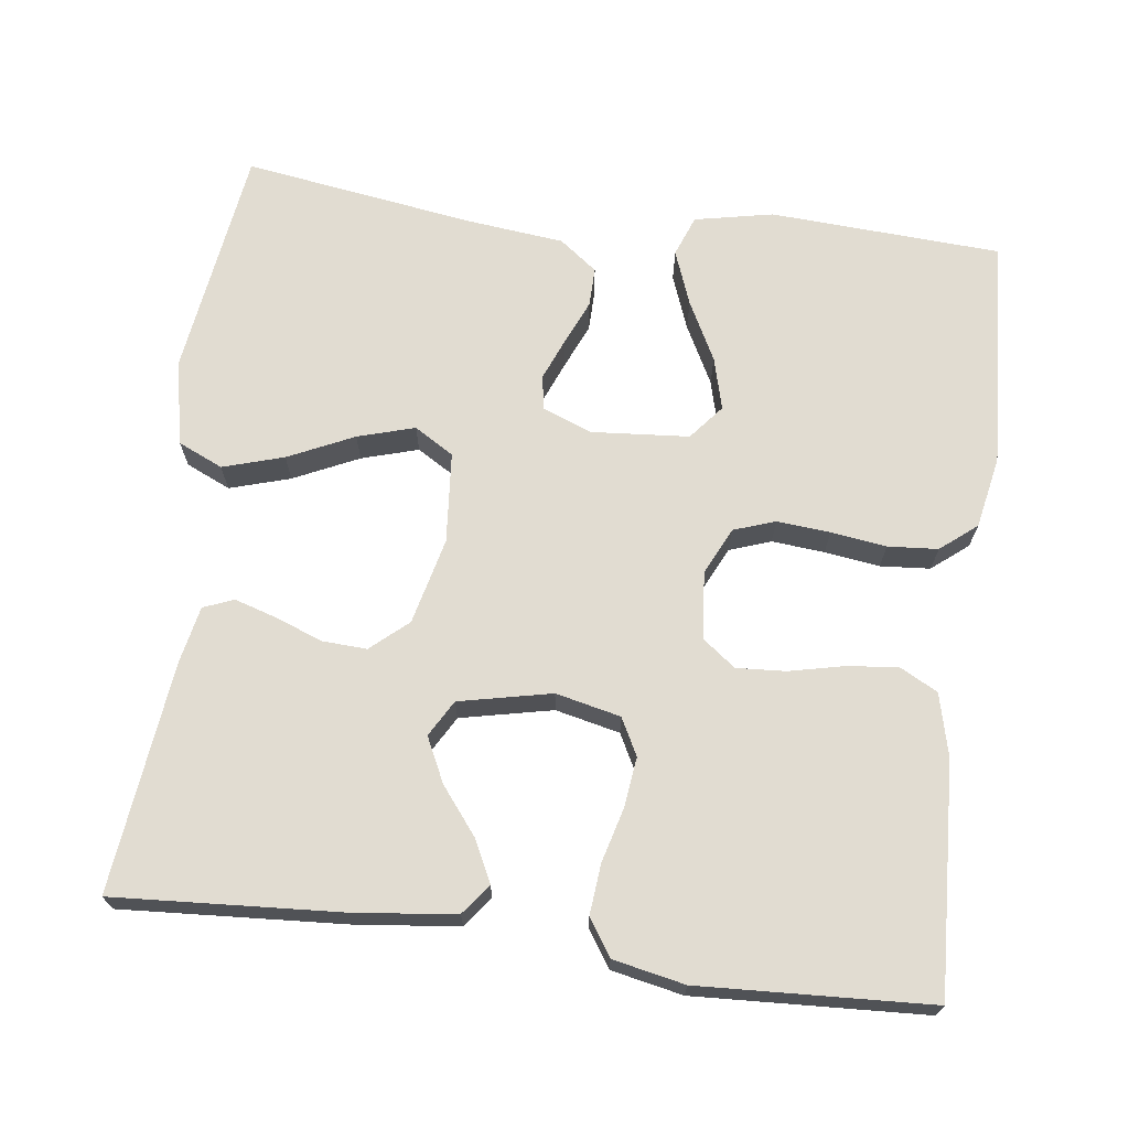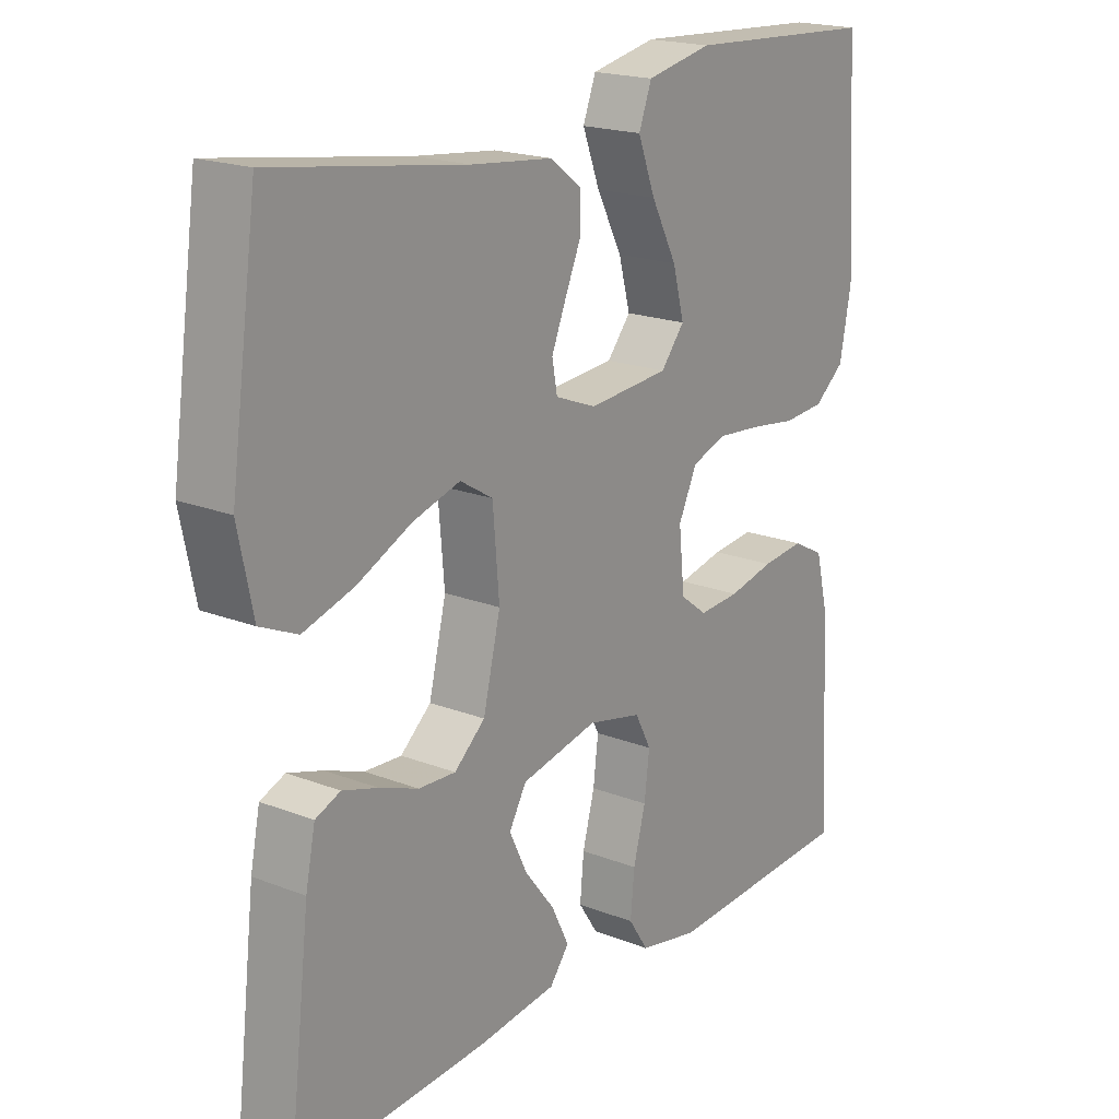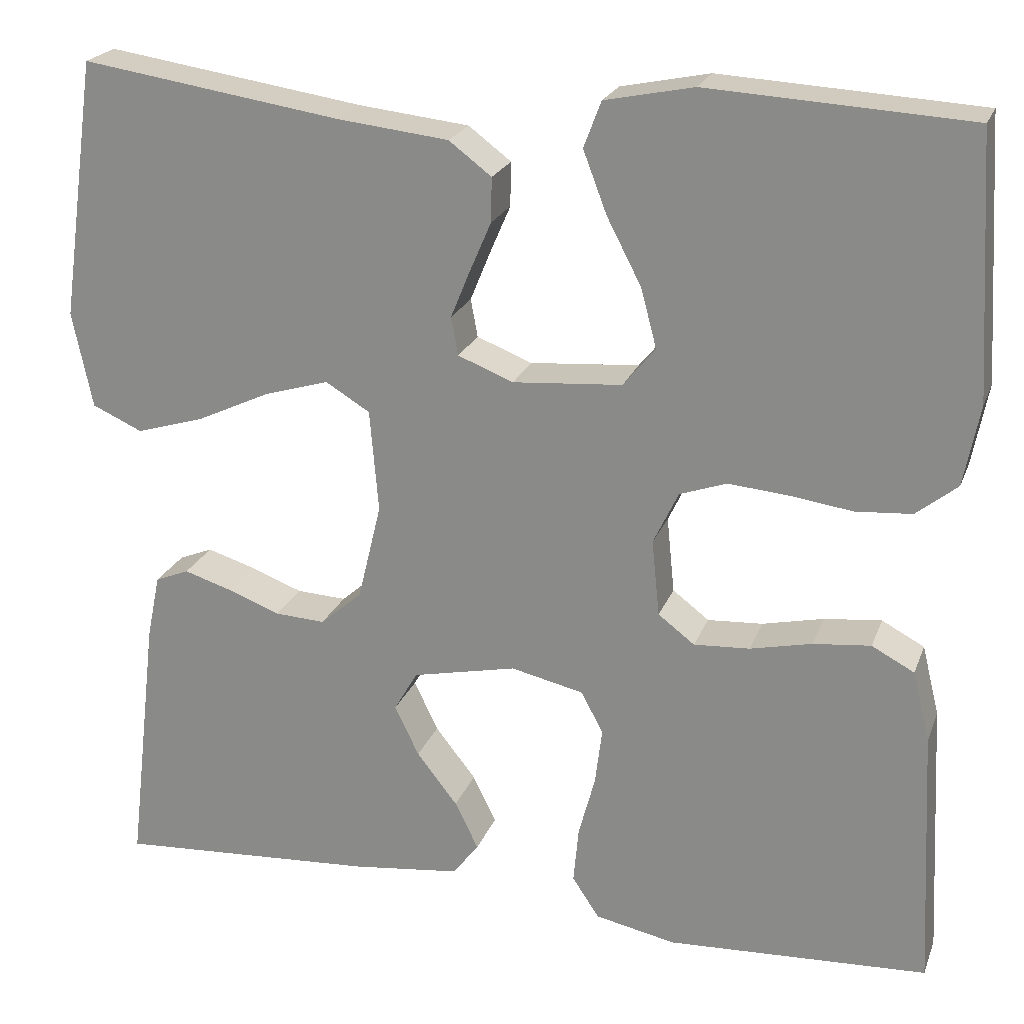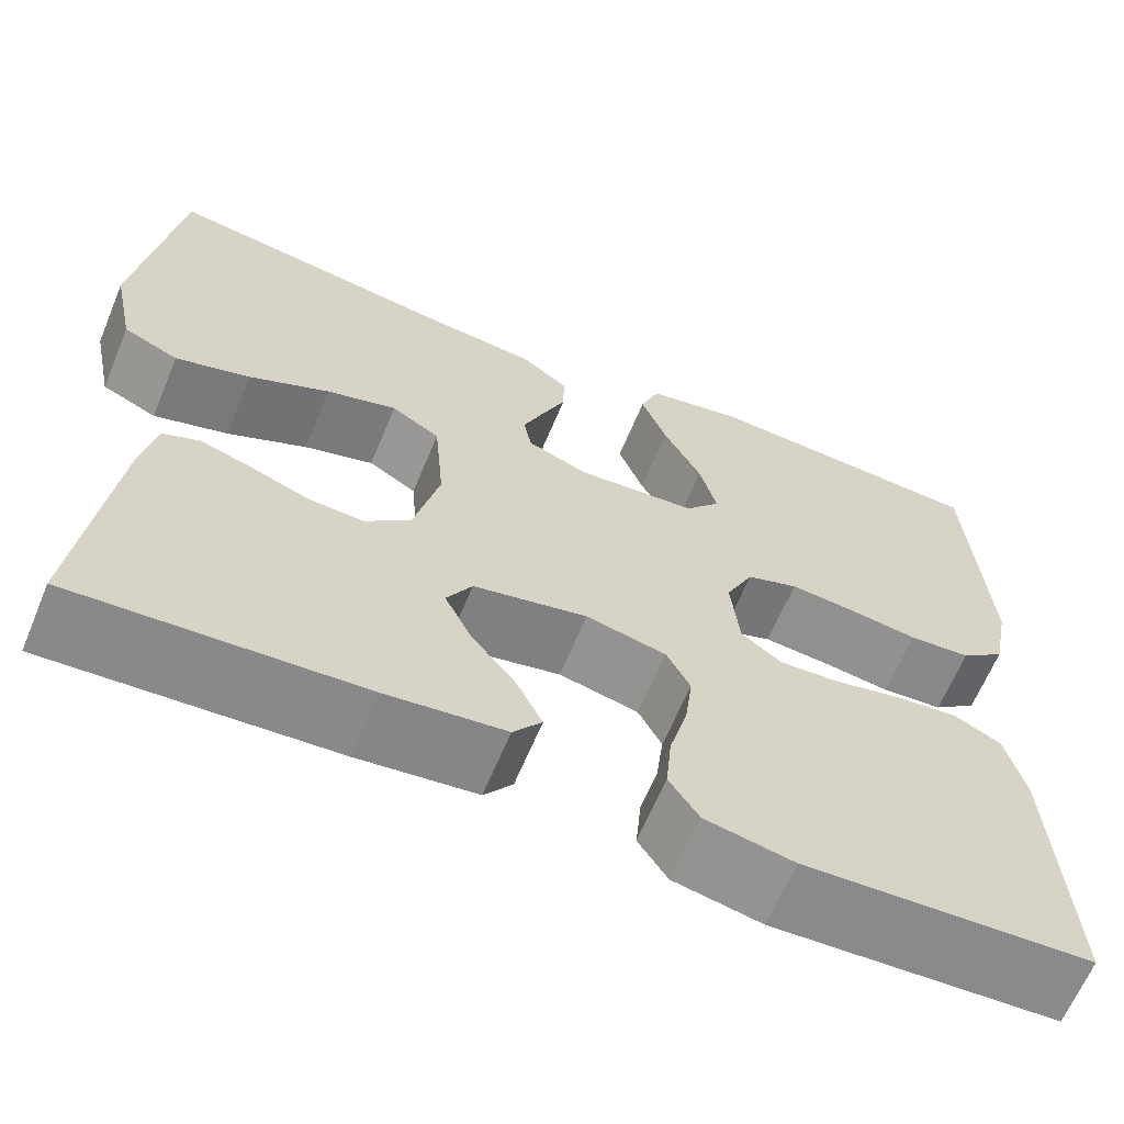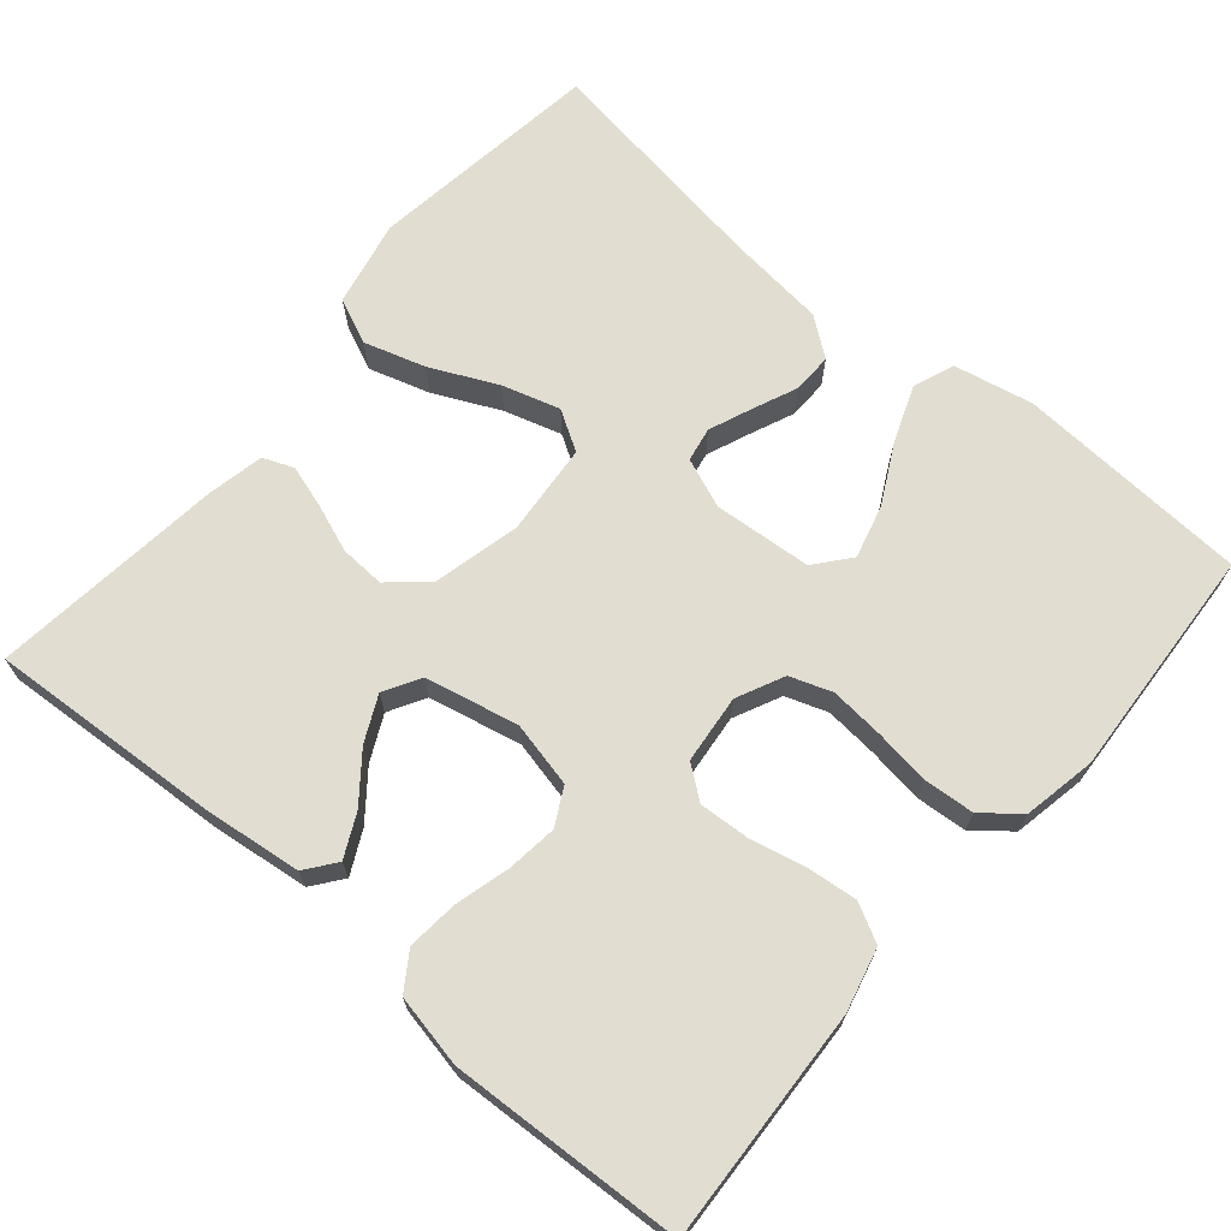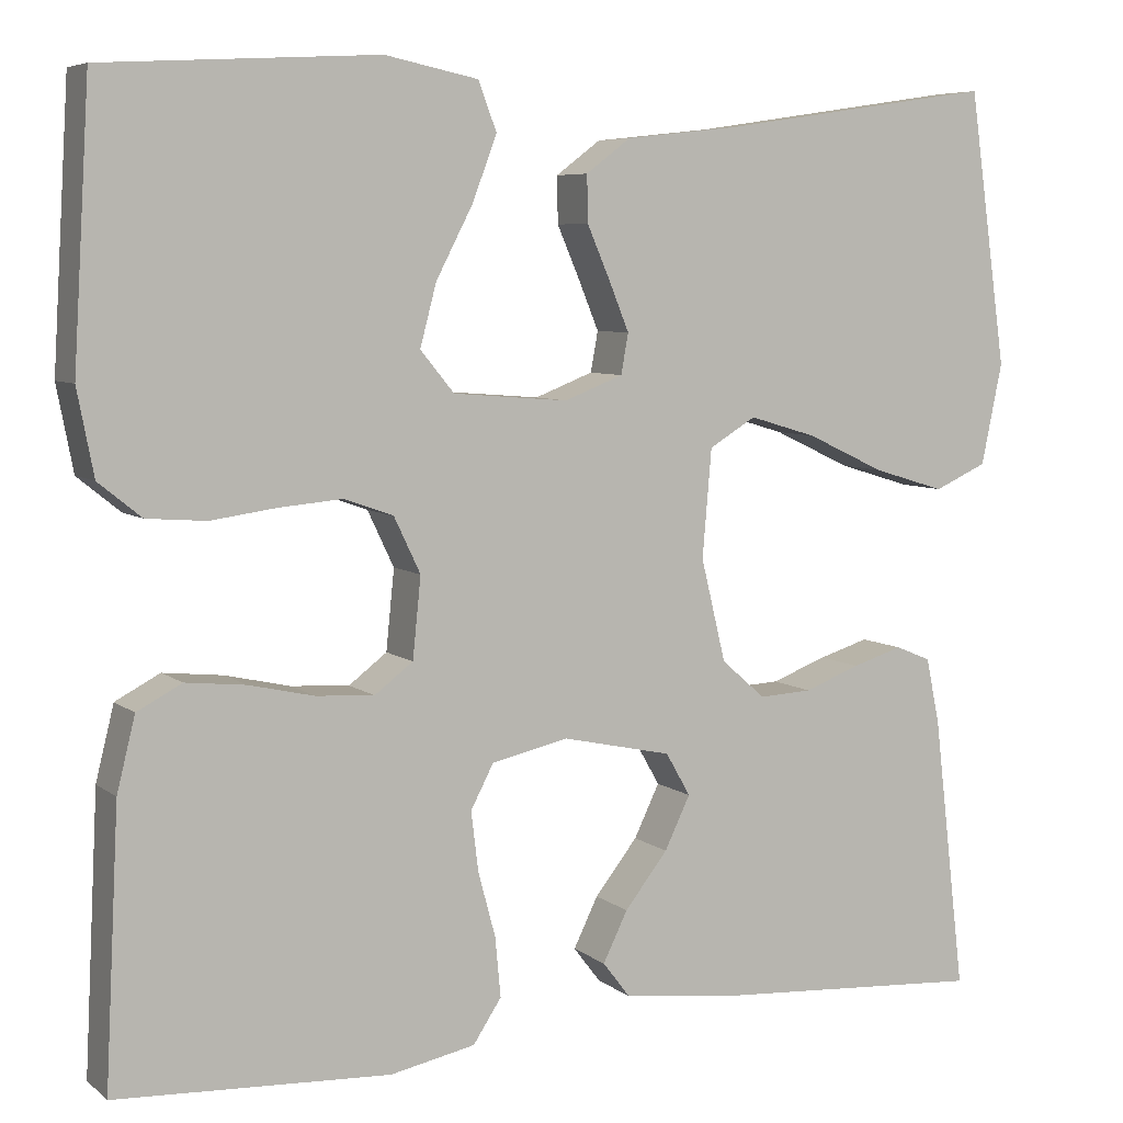
<metadata>
{"format":"obj","ext":"obj","renderer":"f3d","projection":"perspective","resolution":1024,"background":"white","views":[{"elev":69.3,"azim":-172.6,"up":"+Y"},{"elev":19.4,"azim":126.2,"up":"+Z"},{"elev":22.2,"azim":-162.6,"up":"+Z"},{"elev":-64.4,"azim":157.4,"up":"+Z"},{"elev":68.9,"azim":-139.7,"up":"+Y"},{"elev":6.4,"azim":-26.2,"up":"+Z"}]}
</metadata>
<code>
v -0.5 0.07 -0.5
v -0.485 0.07 -0.2
v -0.465 0.07 -0.119
v -0.416 0.07 -0.093
v -0.35 0.07 -0.1
v -0.279 0.07 -0.116
v -0.215 0.07 -0.12
v -0.173 0.07 -0.088
v -0.164 0.07 0
v -0.193 0.07 0.061
v -0.247 0.07 0.08
v -0.316 0.07 0.074
v -0.388 0.07 0.064
v -0.453 0.07 0.069
v -0.5 0.07 0.107
v -0.518 0.07 0.2
v -0.5 0.07 0.5
v -0.2 0.07 0.517
v -0.098 0.07 0.496
v -0.078 0.07 0.443
v -0.105 0.07 0.372
v -0.145 0.07 0.295
v -0.163 0.07 0.227
v -0.126 0.07 0.182
v 0 0.07 0.172
v 0.064 0.07 0.197
v 0.072 0.07 0.241
v 0.05 0.07 0.295
v 0.025 0.07 0.353
v 0.024 0.07 0.404
v 0.073 0.07 0.441
v 0.2 0.07 0.455
v 0.5 0.07 0.5
v 0.542 0.07 0.2
v 0.519 0.07 0.089
v 0.461 0.07 0.063
v 0.382 0.07 0.087
v 0.297 0.07 0.127
v 0.223 0.07 0.149
v 0.172 0.07 0.118
v 0.162 0.07 0
v 0.189 0.07 -0.112
v 0.237 0.07 -0.154
v 0.295 0.07 -0.151
v 0.356 0.07 -0.128
v 0.411 0.07 -0.111
v 0.45 0.07 -0.127
v 0.465 0.07 -0.2
v 0.5 0.07 -0.5
v 0.2 0.07 -0.481
v 0.075 0.07 -0.466
v 0.045 0.07 -0.427
v 0.072 0.07 -0.372
v 0.119 0.07 -0.312
v 0.147 0.07 -0.254
v 0.12 0.07 -0.207
v 0 0.07 -0.181
v -0.084 0.07 -0.2
v -0.109 0.07 -0.248
v -0.101 0.07 -0.313
v -0.082 0.07 -0.384
v -0.076 0.07 -0.449
v -0.107 0.07 -0.496
v -0.2 0.07 -0.515
v -0.5 0 -0.5
v -0.485 0 -0.2
v -0.465 0 -0.119
v -0.416 0 -0.093
v -0.35 0 -0.1
v -0.279 0 -0.116
v -0.215 0 -0.12
v -0.173 0 -0.088
v -0.164 0 0
v -0.193 0 0.061
v -0.247 0 0.08
v -0.316 0 0.074
v -0.388 0 0.064
v -0.453 0 0.069
v -0.5 0 0.107
v -0.518 0 0.2
v -0.5 0 0.5
v -0.2 0 0.517
v -0.098 0 0.496
v -0.078 0 0.443
v -0.105 0 0.372
v -0.145 0 0.295
v -0.163 0 0.227
v -0.126 0 0.182
v 0 0 0.172
v 0.064 0 0.197
v 0.072 0 0.241
v 0.05 0 0.295
v 0.025 0 0.353
v 0.024 0 0.404
v 0.073 0 0.441
v 0.2 0 0.455
v 0.5 0 0.5
v 0.542 0 0.2
v 0.519 0 0.089
v 0.461 0 0.063
v 0.382 0 0.087
v 0.297 0 0.127
v 0.223 0 0.149
v 0.172 0 0.118
v 0.162 0 0
v 0.189 0 -0.112
v 0.237 0 -0.154
v 0.295 0 -0.151
v 0.356 0 -0.128
v 0.411 0 -0.111
v 0.45 0 -0.127
v 0.465 0 -0.2
v 0.5 0 -0.5
v 0.2 0 -0.481
v 0.075 0 -0.466
v 0.045 0 -0.427
v 0.072 0 -0.372
v 0.119 0 -0.312
v 0.147 0 -0.254
v 0.12 0 -0.207
v 0 0 -0.181
v -0.084 0 -0.2
v -0.109 0 -0.248
v -0.101 0 -0.313
v -0.082 0 -0.384
v -0.076 0 -0.449
v -0.107 0 -0.496
v -0.2 0 -0.515
f 60 61 62 63
f 59 60 63 64
f 51 52 53 54
f 51 54 55
f 50 51 55
f 49 50 55
f 48 49 55 56
f 44 45 46 47
f 44 47 48 56
f 35 36 37 38
f 35 38 39
f 32 33 34 35
f 32 35 39
f 31 32 39 40
f 28 29 30 31
f 27 28 31 40
f 19 20 21 22
f 19 22 23
f 18 19 23
f 17 18 23
f 16 17 23 24
f 12 13 14 15
f 11 12 15 16
f 10 11 16 24
f 3 4 5 6
f 3 6 7
f 2 3 7
f 59 64 1 2
f 58 59 2 7
f 57 58 7 8
f 43 44 56 57
f 42 43 57 8
f 41 42 8 9
f 26 27 40 41
f 25 26 41 9
f 9 10 24 25
f 127 126 125 124
f 128 127 124 123
f 118 117 116 115
f 119 118 115
f 119 115 114
f 119 114 113
f 120 119 113 112
f 111 110 109 108
f 120 112 111 108
f 102 101 100 99
f 103 102 99
f 99 98 97 96
f 103 99 96
f 104 103 96 95
f 95 94 93 92
f 104 95 92 91
f 86 85 84 83
f 87 86 83
f 87 83 82
f 87 82 81
f 88 87 81 80
f 79 78 77 76
f 80 79 76 75
f 88 80 75 74
f 70 69 68 67
f 71 70 67
f 71 67 66
f 66 65 128 123
f 71 66 123 122
f 72 71 122 121
f 121 120 108 107
f 72 121 107 106
f 73 72 106 105
f 105 104 91 90
f 73 105 90 89
f 89 88 74 73
f 1 65 66 2
f 2 66 67 3
f 3 67 68 4
f 4 68 69 5
f 5 69 70 6
f 6 70 71 7
f 7 71 72 8
f 8 72 73 9
f 9 73 74 10
f 10 74 75 11
f 11 75 76 12
f 12 76 77 13
f 13 77 78 14
f 14 78 79 15
f 15 79 80 16
f 16 80 81 17
f 17 81 82 18
f 18 82 83 19
f 19 83 84 20
f 20 84 85 21
f 21 85 86 22
f 22 86 87 23
f 23 87 88 24
f 24 88 89 25
f 25 89 90 26
f 26 90 91 27
f 27 91 92 28
f 28 92 93 29
f 29 93 94 30
f 30 94 95 31
f 31 95 96 32
f 32 96 97 33
f 33 97 98 34
f 34 98 99 35
f 35 99 100 36
f 36 100 101 37
f 37 101 102 38
f 38 102 103 39
f 39 103 104 40
f 40 104 105 41
f 41 105 106 42
f 42 106 107 43
f 43 107 108 44
f 44 108 109 45
f 45 109 110 46
f 46 110 111 47
f 47 111 112 48
f 48 112 113 49
f 49 113 114 50
f 50 114 115 51
f 51 115 116 52
f 52 116 117 53
f 53 117 118 54
f 54 118 119 55
f 55 119 120 56
f 56 120 121 57
f 57 121 122 58
f 58 122 123 59
f 59 123 124 60
f 60 124 125 61
f 61 125 126 62
f 62 126 127 63
f 63 127 128 64
f 64 128 65 1

</code>
